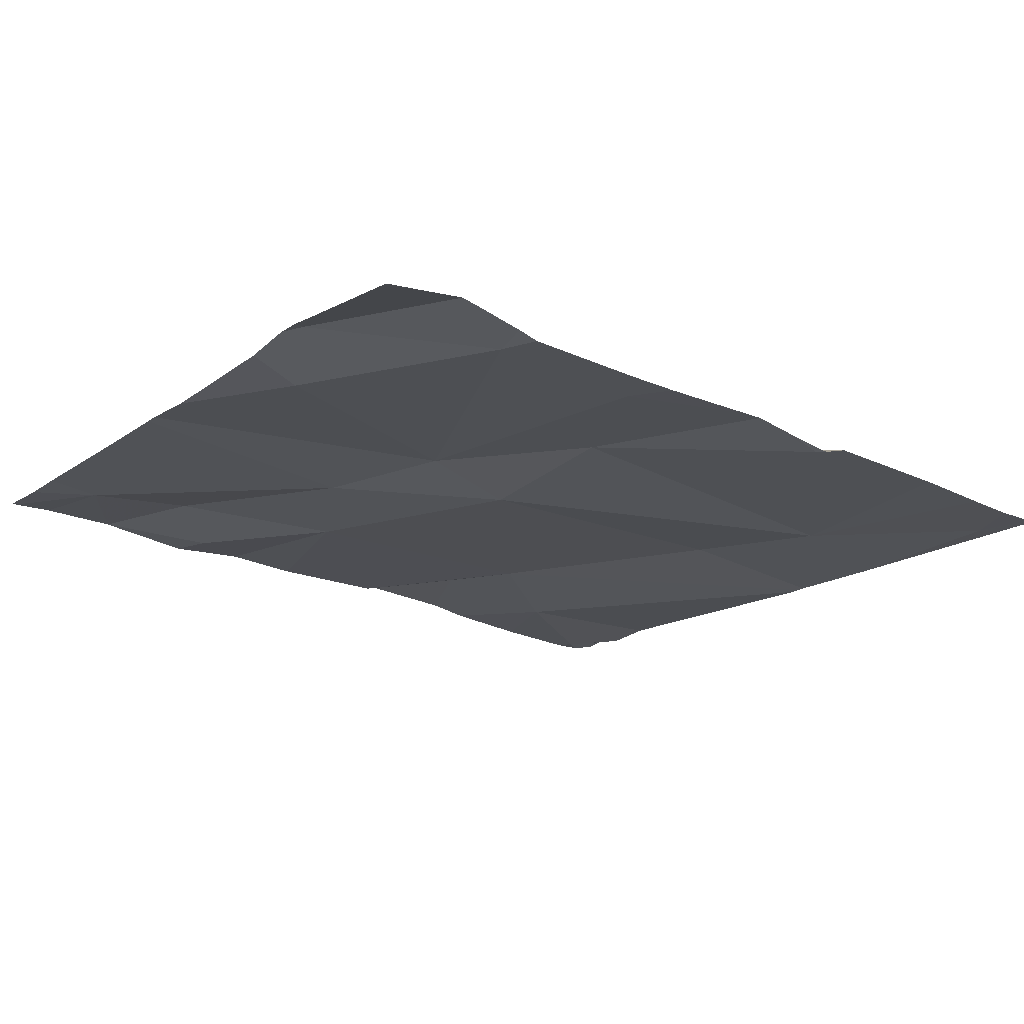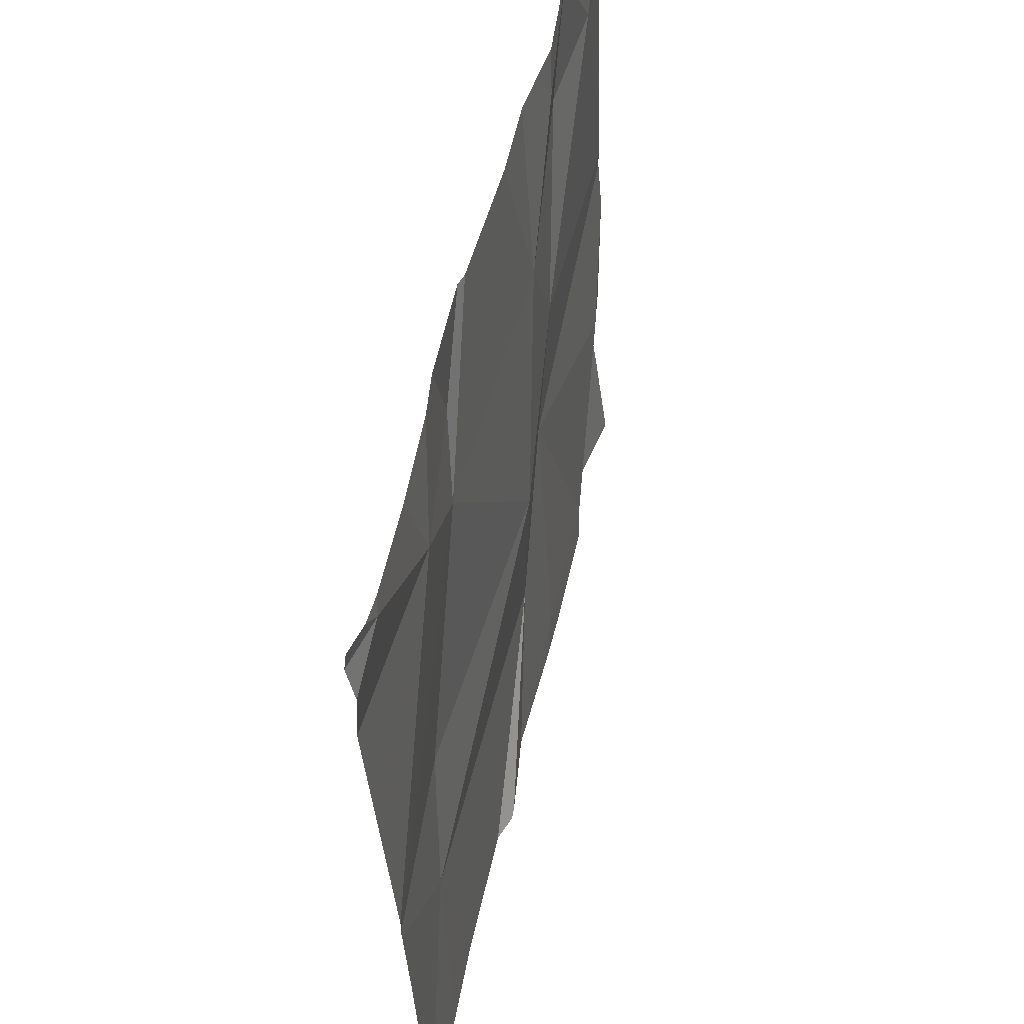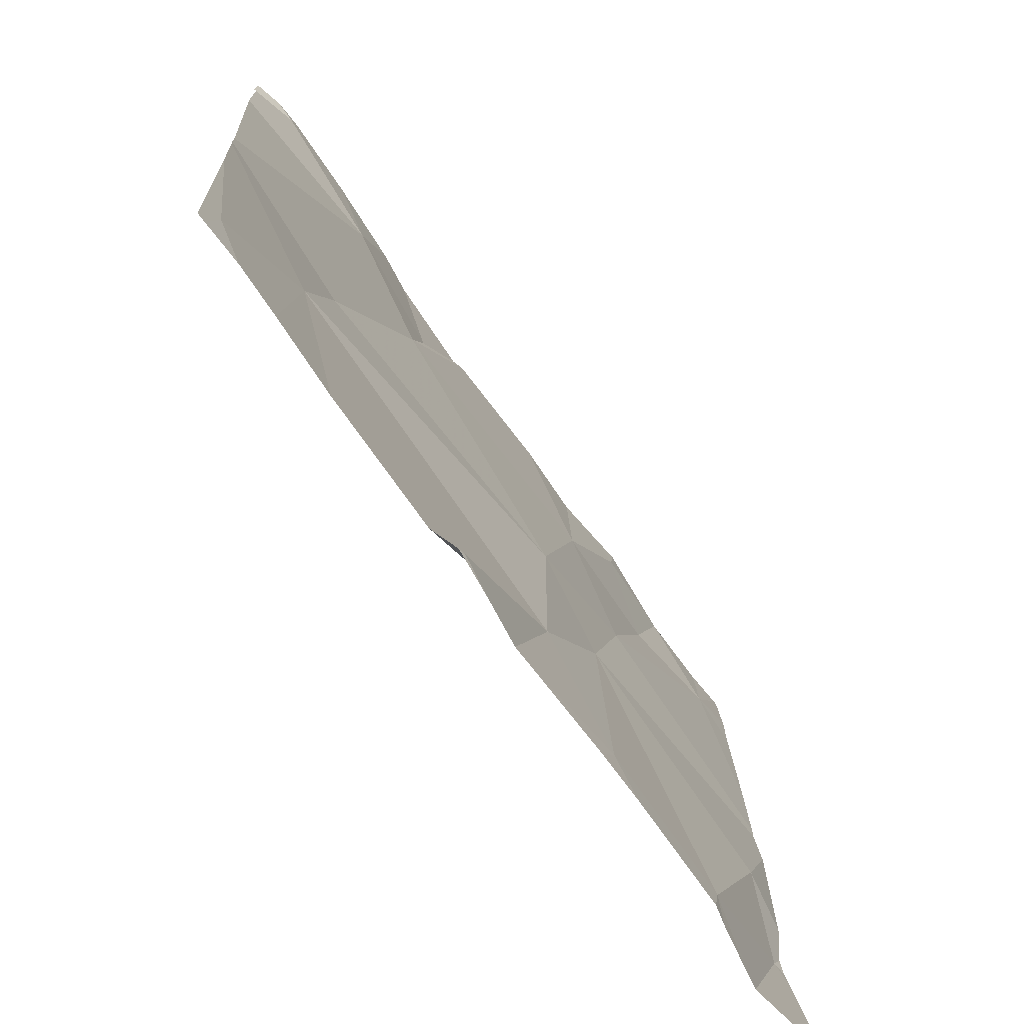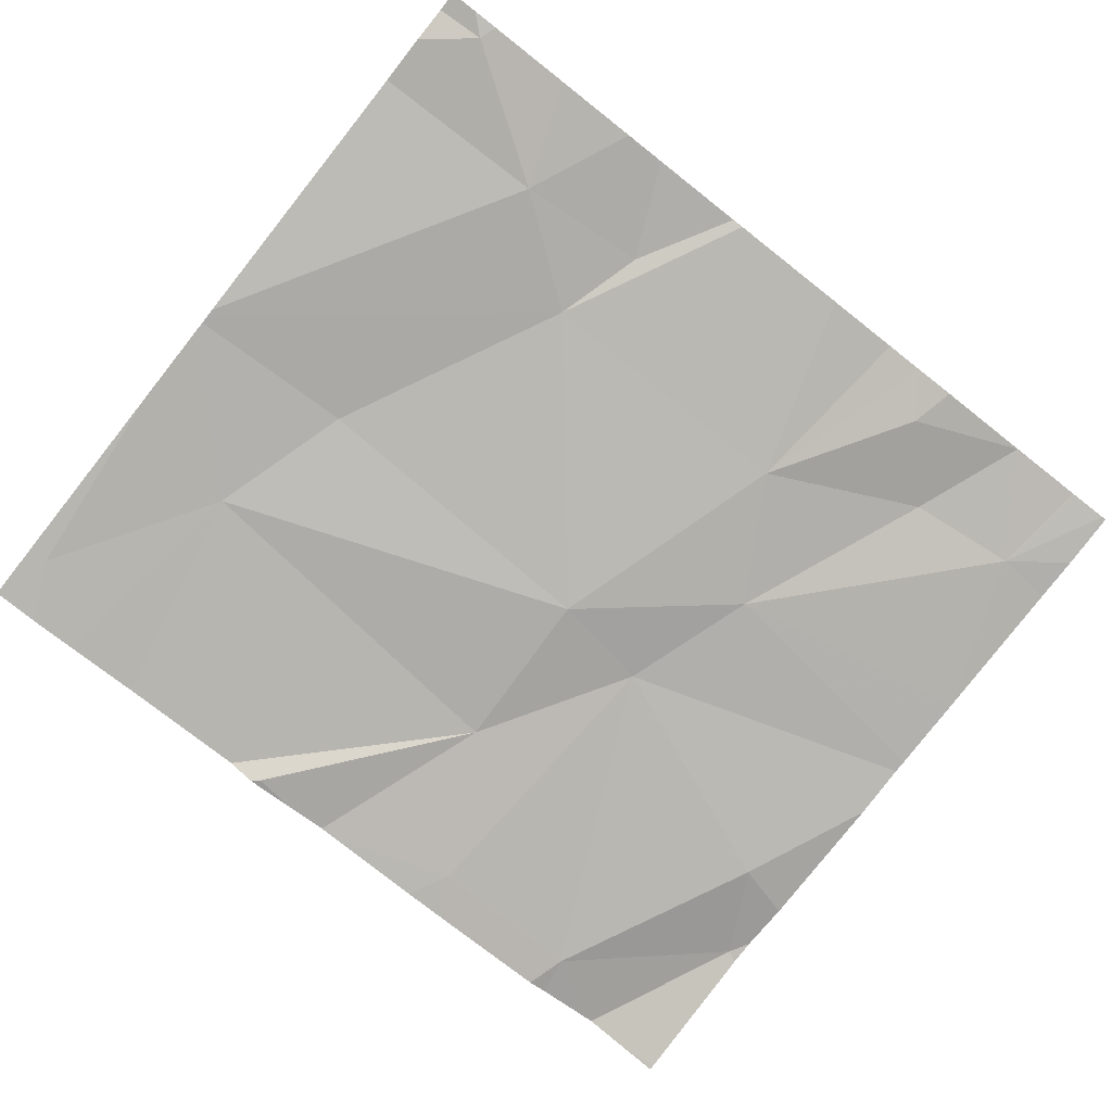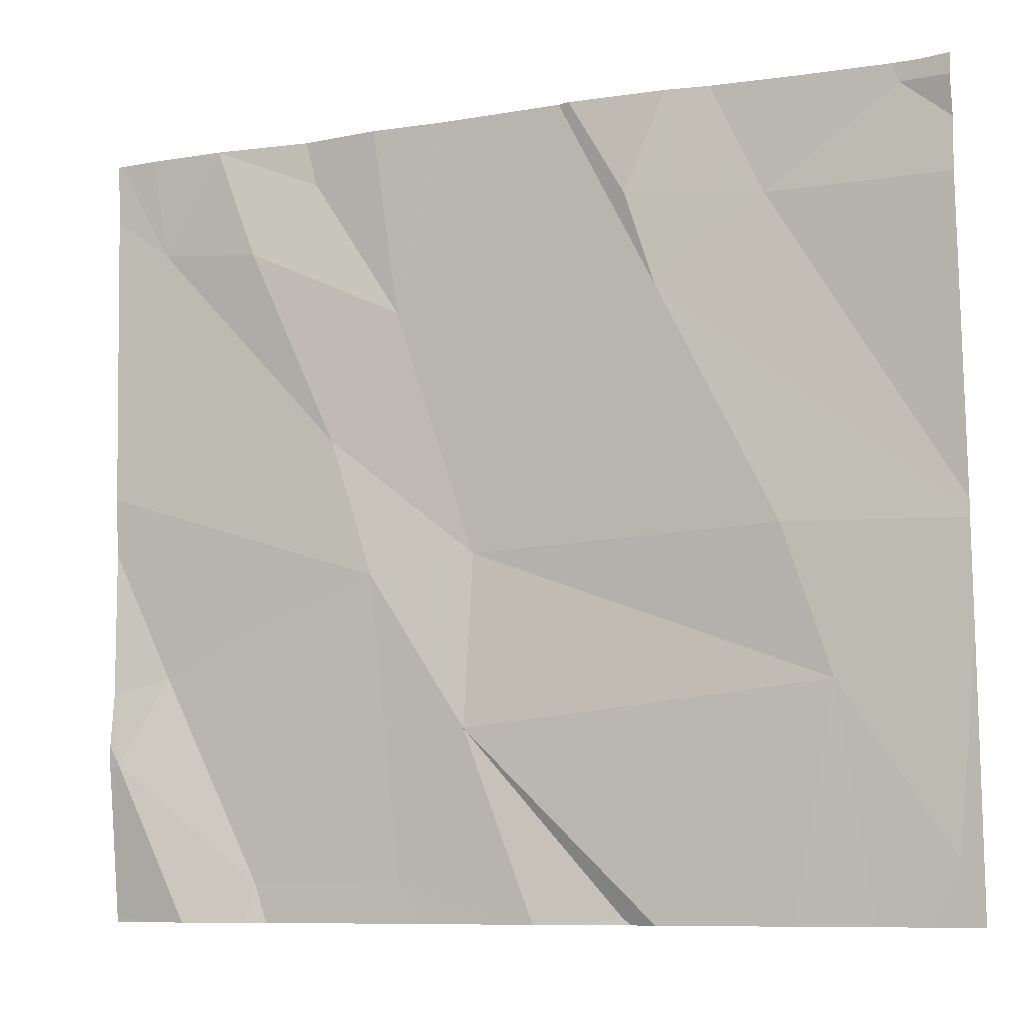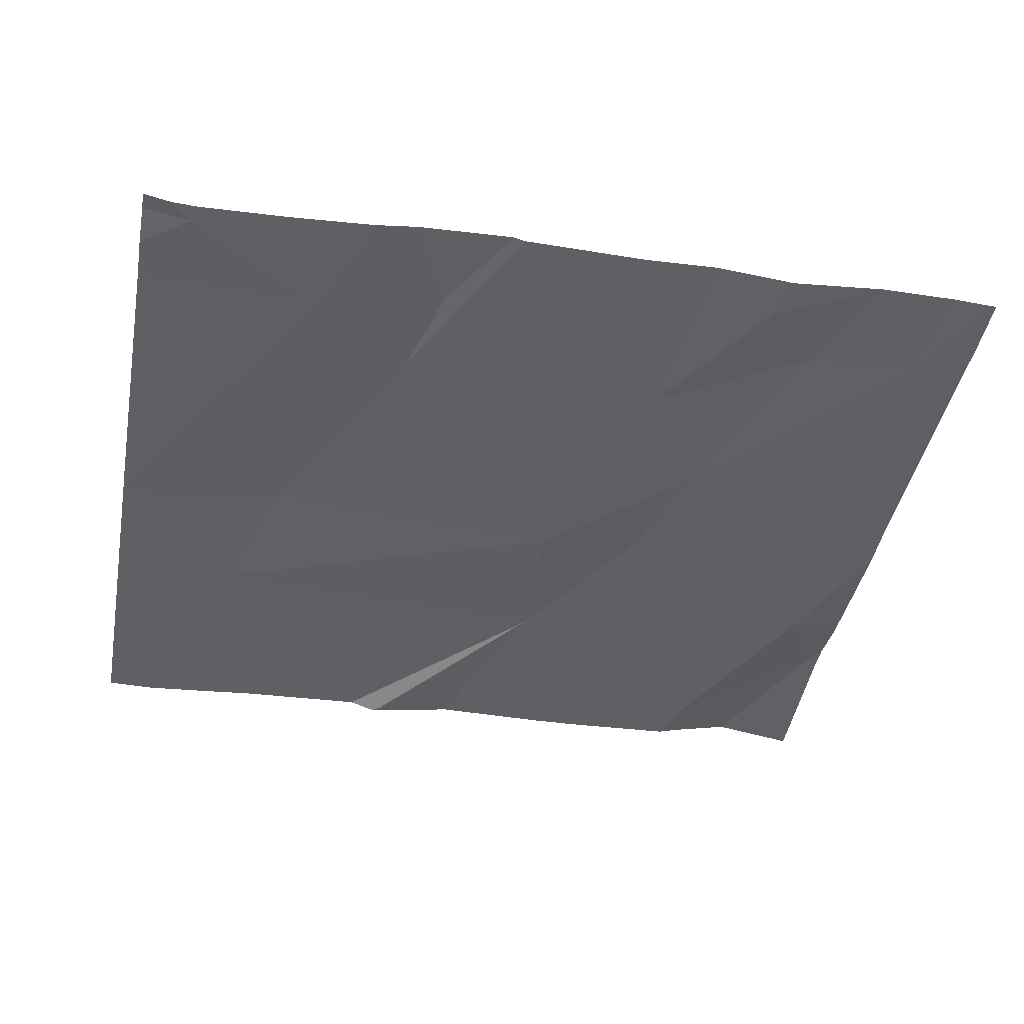
<metadata>
{"format":"obj","ext":"obj","renderer":"f3d","projection":"perspective","resolution":1024,"background":"white","views":[{"elev":-21.0,"azim":-37.6,"up":"+Z"},{"elev":52.9,"azim":103.8,"up":"+Y"},{"elev":-71.0,"azim":126.0,"up":"+Y"},{"elev":-78.8,"azim":141.8,"up":"+Z"},{"elev":-8.9,"azim":24.2,"up":"+Y"},{"elev":-40.0,"azim":169.3,"up":"+Z"}]}
</metadata>
<code>
v -118.3 270.1 500.8
v -118.3 270 500.8
v -117.9 270.9 500.9
v -118.2 270.9 500.9
v -118.3 270.4 500.8
v -118.3 270.5 500.8
v -118.3 270.5 500.8
v -118.3 270.2 500.8
v -118.3 270.2 500.8
v -118.3 270.2 500.8
v -118.3 270.2 500.9
v -117.9 270.4 500.8
v -118.2 270.3 500.8
v -118.3 270.6 500.9
v -118.3 270.8 500.9
v -118.2 270.8 500.9
v -118 270.5 500.8
v -118.3 270.8 500.9
v -118 270.9 500.9
v -118.1 270.9 500.9
v -118.1 270.8 500.9
v -118.1 270 500.8
v -118.1 270.9 500.9
v -117.7 270.9 500.9
v -117.9 270 500.8
v -117.9 270.7 500.8
v -117.6 270.7 500.8
v -117.8 270.4 500.8
v -117.4 270.4 500.8
v -117.4 270.2 500.8
v -117.8 270.2 500.8
v -118 270.9 500.9
v -117.4 270.8 500.8
v -118.3 270 500.8
v -117.6 270.8 500.9
v -118.1 270.9 500.9
v -117.6 270 500.8
v -118 270.9 500.9
v -118.2 270.9 500.9
v -117.2 270 500.8
v -117.3 270.9 500.8
v -118.2 270 500.8
v -118.3 270.9 500.9
v -118.2 270 500.8
v -118.2 270 500.8
v -118.2 270 500.8
v -117.2 270.4 500.8
v -117.2 270.4 500.8
v -117.2 270.4 500.8
v -117.2 270.3 500.8
v -117.2 270.4 500.8
v -117.2 270.8 500.8
v -117.2 270.8 500.8
v -118.3 270.9 500.9
v -117.2 270 500.8
v -117.2 270.9 500.9
v -118.1 270 500.8
v -118.1 270 500.8
v -117.9 270 500.8
v -117.7 270 500.8
v -117.7 270 500.8
v -117.4 270 500.8
v -117.3 270 500.8
v -117.7 270 500.8
v -117.3 270 500.8
v -117.9 270 500.8
v -117.6 270 500.8
v -117.6 270 500.8
v -117.6 270 500.8
v -117.2 270 500.8
v -117.2 270 500.8
v -117.8 270.9 500.9
v -117.7 270.9 500.9
v -117.5 270.9 500.9
v -117.5 270.9 500.9
v -117.3 270.9 500.8
v -117.4 270.9 500.8
v -117.2 270.9 500.8
v -117.2 270.9 500.9
f 1 2 46
f 6 12 7
f 9 11 10
f 10 13 5
f 5 13 12
f 7 17 14
f 1 11 8
f 8 11 9
f 14 16 18
f 18 16 15
f 15 16 54
f 20 19 32
f 21 16 17
f 21 19 20
f 12 13 22
f 22 13 11
f 21 20 16
f 17 16 14
f 11 13 10
f 4 20 23
f 22 11 45
f 12 17 7
f 5 12 6
f 76 41 78
f 75 33 77
f 11 1 44
f 25 22 58
f 38 26 3
f 26 27 24
f 26 19 21
f 26 17 28
f 30 29 28
f 12 31 28
f 17 12 28
f 22 25 12
f 26 28 27
f 47 27 48
f 33 35 27
f 28 29 27
f 48 29 49
f 37 31 60
f 17 26 21
f 24 35 73
f 74 33 75
f 28 31 30
f 30 40 50
f 41 33 52
f 74 35 33
f 49 30 51
f 60 25 64
f 31 12 25
f 40 30 63
f 73 35 74
f 72 26 24
f 31 37 68
f 62 31 69
f 33 41 76
f 24 27 35
f 59 25 58
f 58 22 57
f 47 33 27
f 3 26 72
f 57 22 42
f 48 27 29
f 49 29 30
f 50 40 55
f 51 30 50
f 42 22 45
f 45 11 44
f 52 33 47
f 53 41 52
f 23 20 36
f 4 16 20
f 78 56 79
f 44 1 46
f 55 40 70
f 46 2 34
f 56 41 53
f 60 31 25
f 61 37 60
f 36 20 32
f 38 19 26
f 62 30 31
f 63 30 62
f 64 25 66
f 65 40 63
f 32 19 38
f 66 25 59
f 43 15 54
f 67 37 61
f 39 16 4
f 68 37 67
f 69 31 68
f 70 40 65
f 54 16 39
f 71 55 70
f 77 33 76
f 78 41 56

</code>
